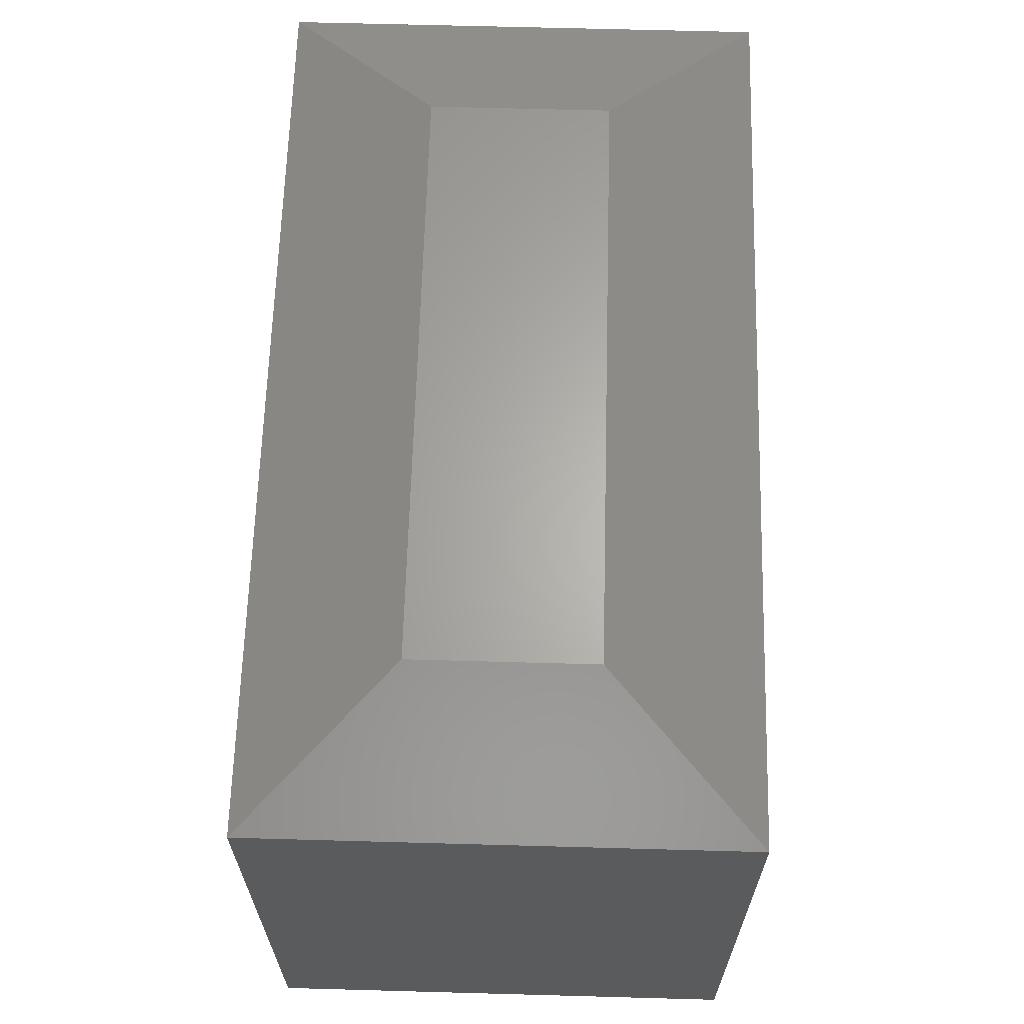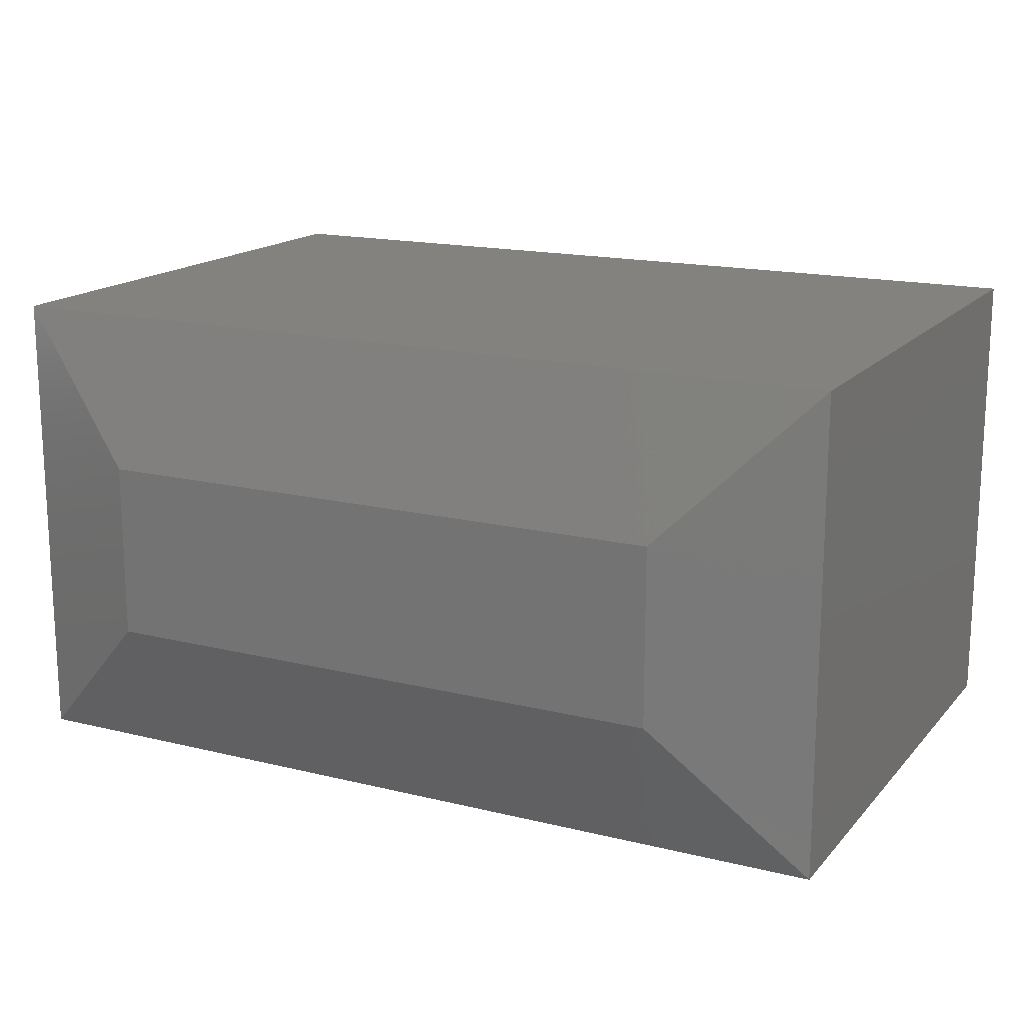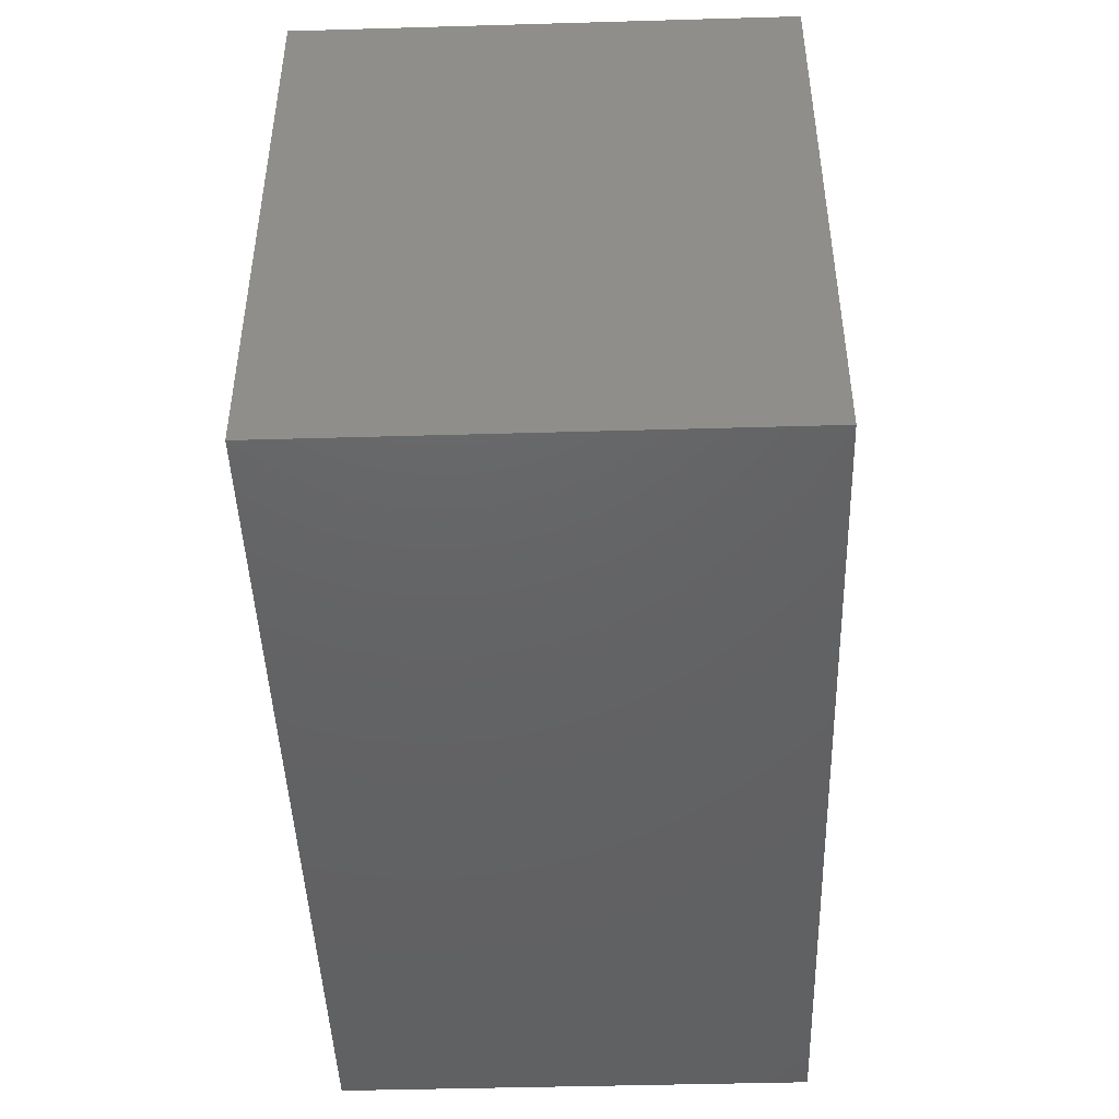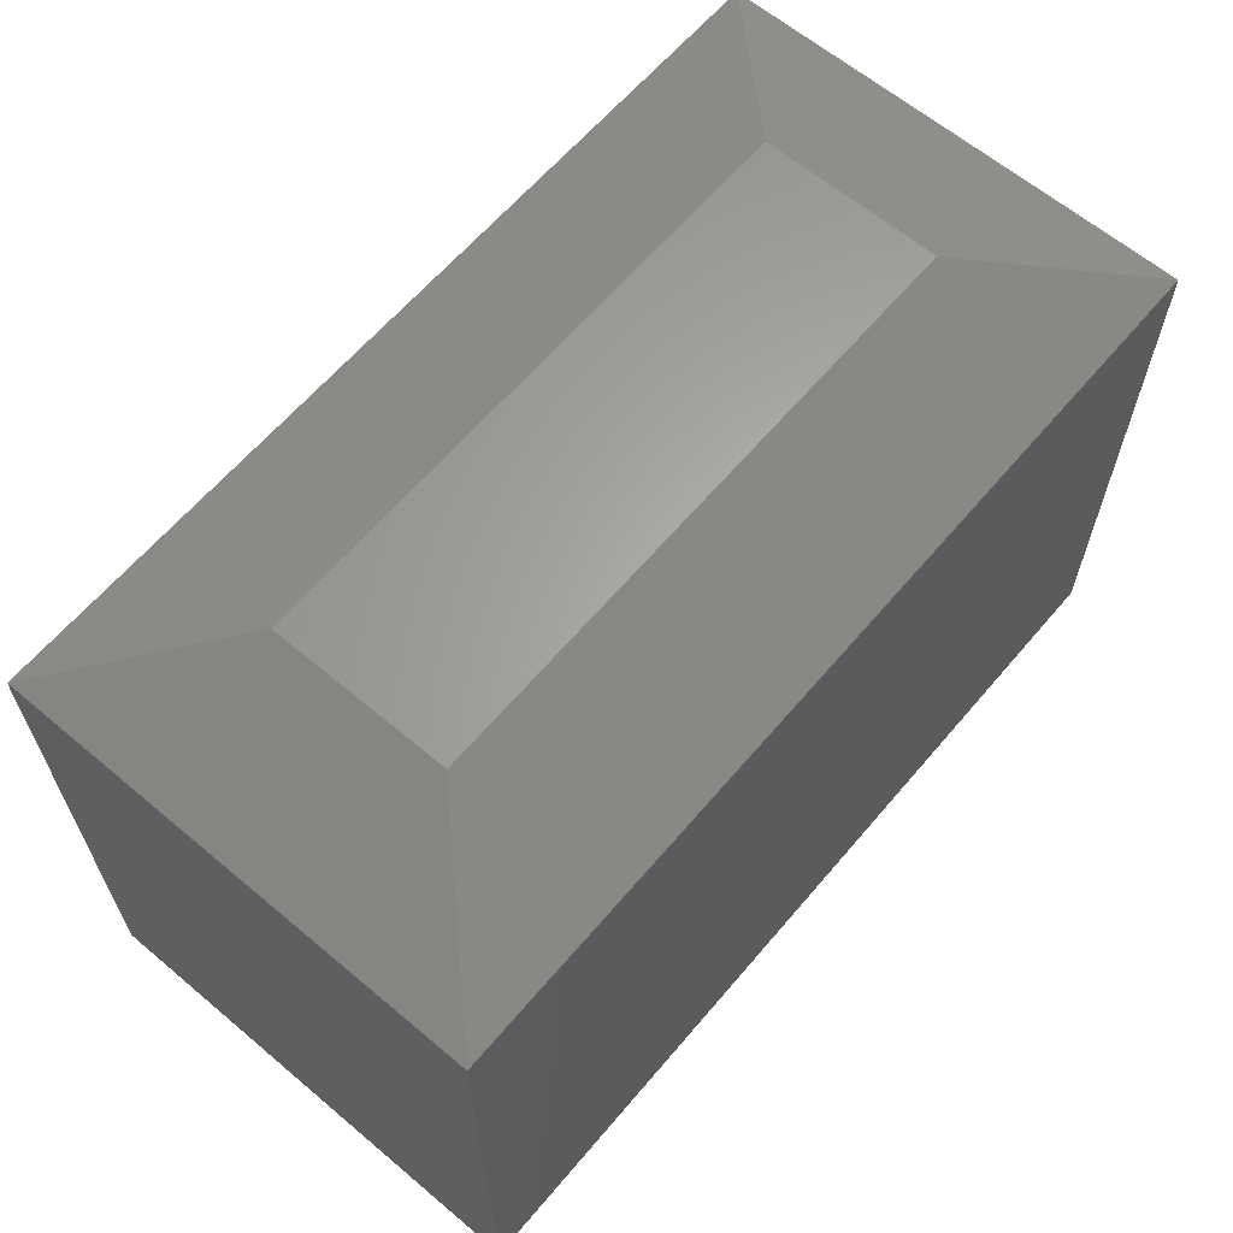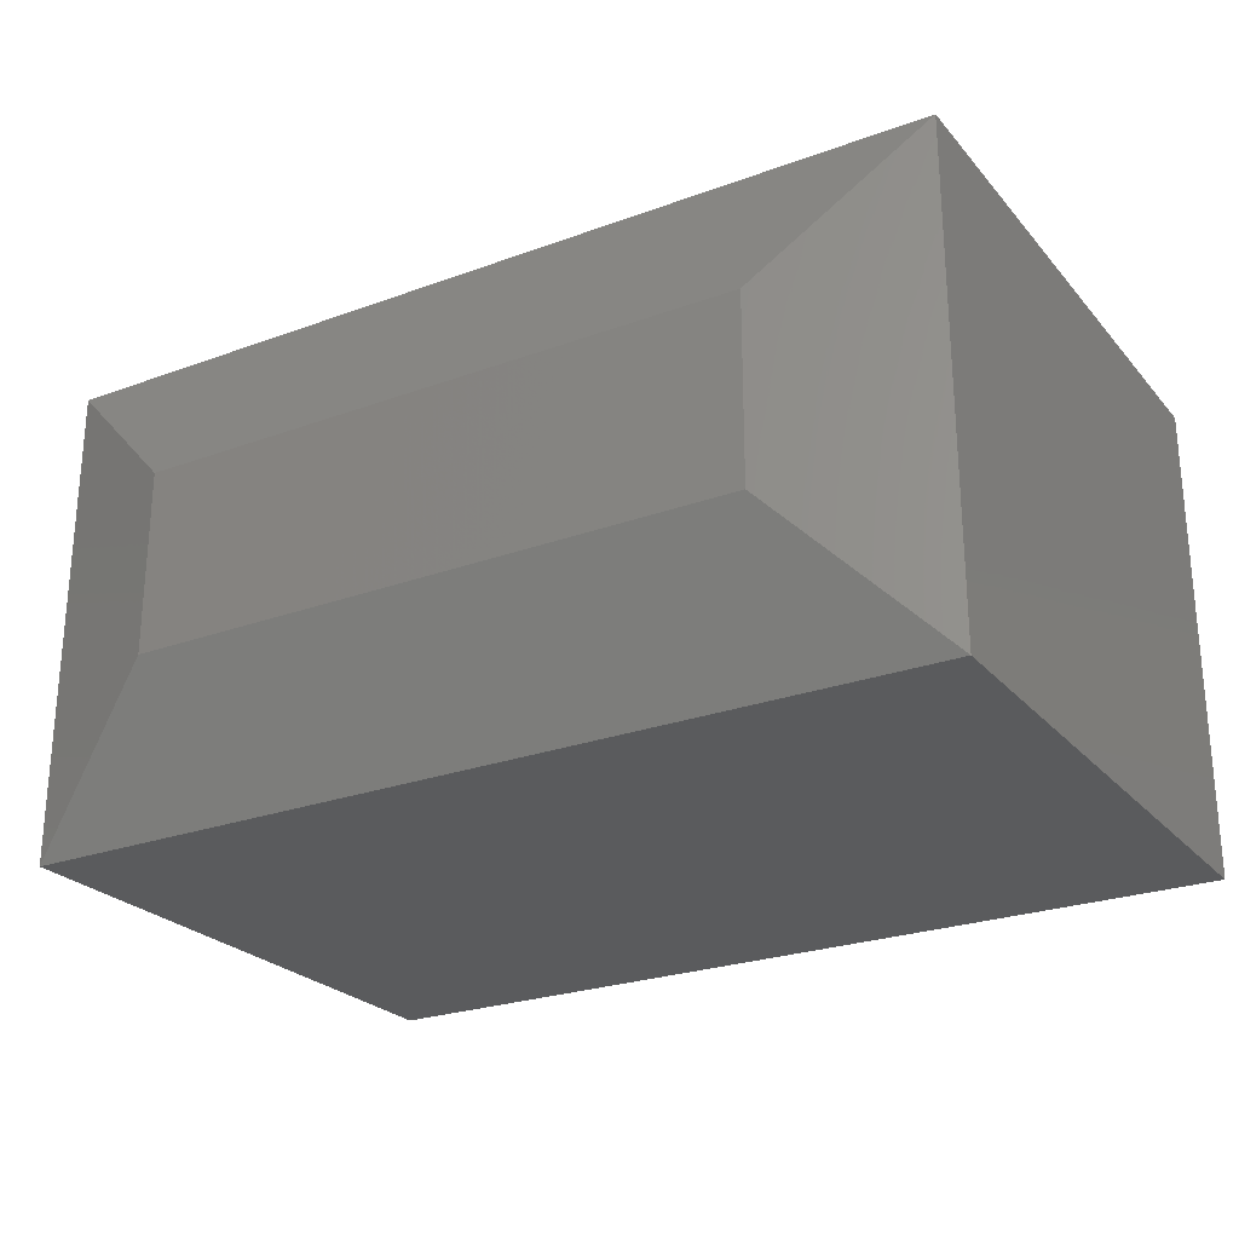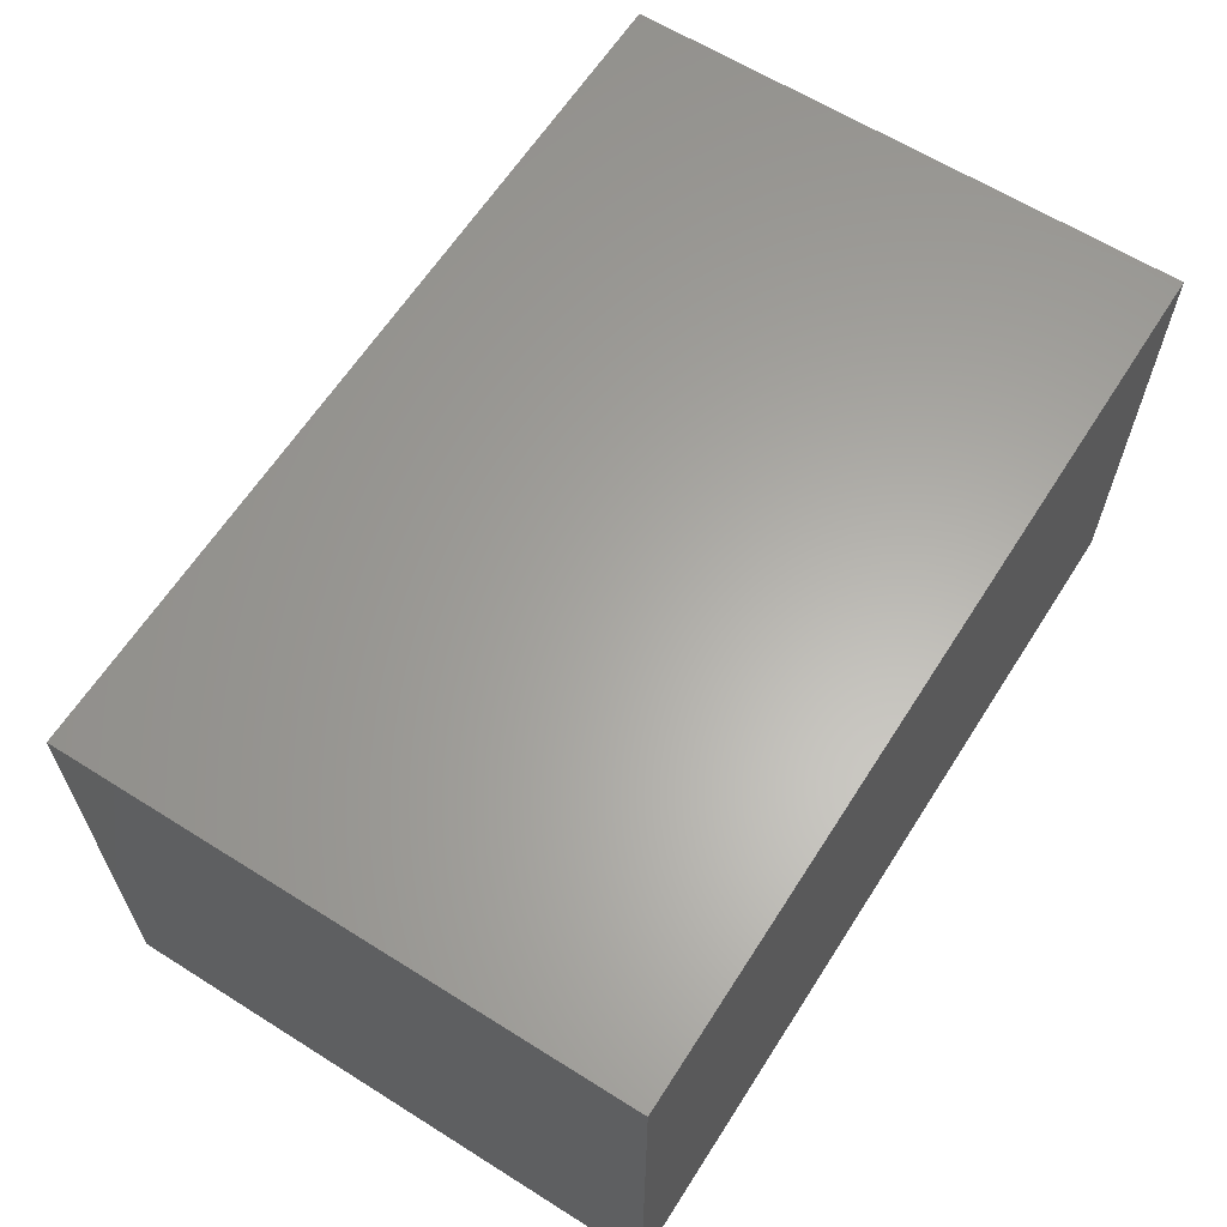
<metadata>
{"format":"stl","ext":"stl","renderer":"f3d","projection":"perspective","resolution":1024,"background":"white","views":[{"elev":64.4,"azim":91.6,"up":"+Z"},{"elev":16.4,"azim":26.9,"up":"+Y"},{"elev":-45.3,"azim":91.9,"up":"+Z"},{"elev":63.2,"azim":130.3,"up":"+Z"},{"elev":-25.1,"azim":30.7,"up":"+Y"},{"elev":62.7,"azim":122.5,"up":"+Y"}]}
</metadata>
<code>
# stl→obj: 12 verts, 20 faces
v -0.75 -0.25 0.1484
v -0.2812 -0.25 0.1484
v -0.75 -0.25 0.4478
v -0.2812 -0.25 0.4478
v -0.75 0 0.1484
v -0.75 1.662e-17 0.4478
v -0.2812 5.204e-17 0.1484
v -0.2812 6.866e-17 0.4478
v -0.3594 -0.1719 0.479
v -0.3594 -0.07812 0.479
v -0.6719 -0.1719 0.479
v -0.6719 -0.07812 0.479
f 1 2 3
f 3 2 4
f 5 6 7
f 7 6 8
f 3 6 1
f 1 6 5
f 9 10 11
f 11 10 12
f 2 7 4
f 4 7 8
f 4 8 9
f 9 8 10
f 6 12 8
f 8 12 10
f 6 3 12
f 12 3 11
f 3 4 11
f 11 4 9
f 1 5 2
f 2 5 7

</code>
